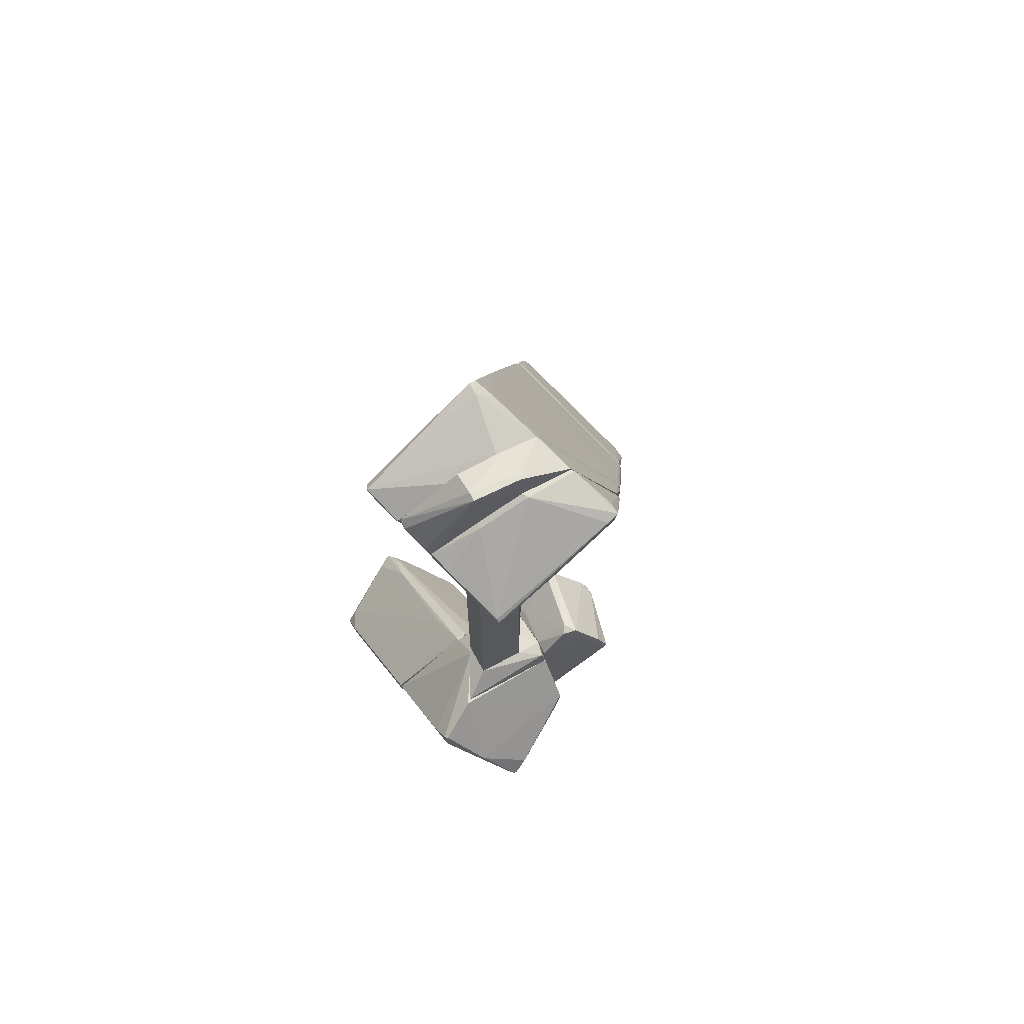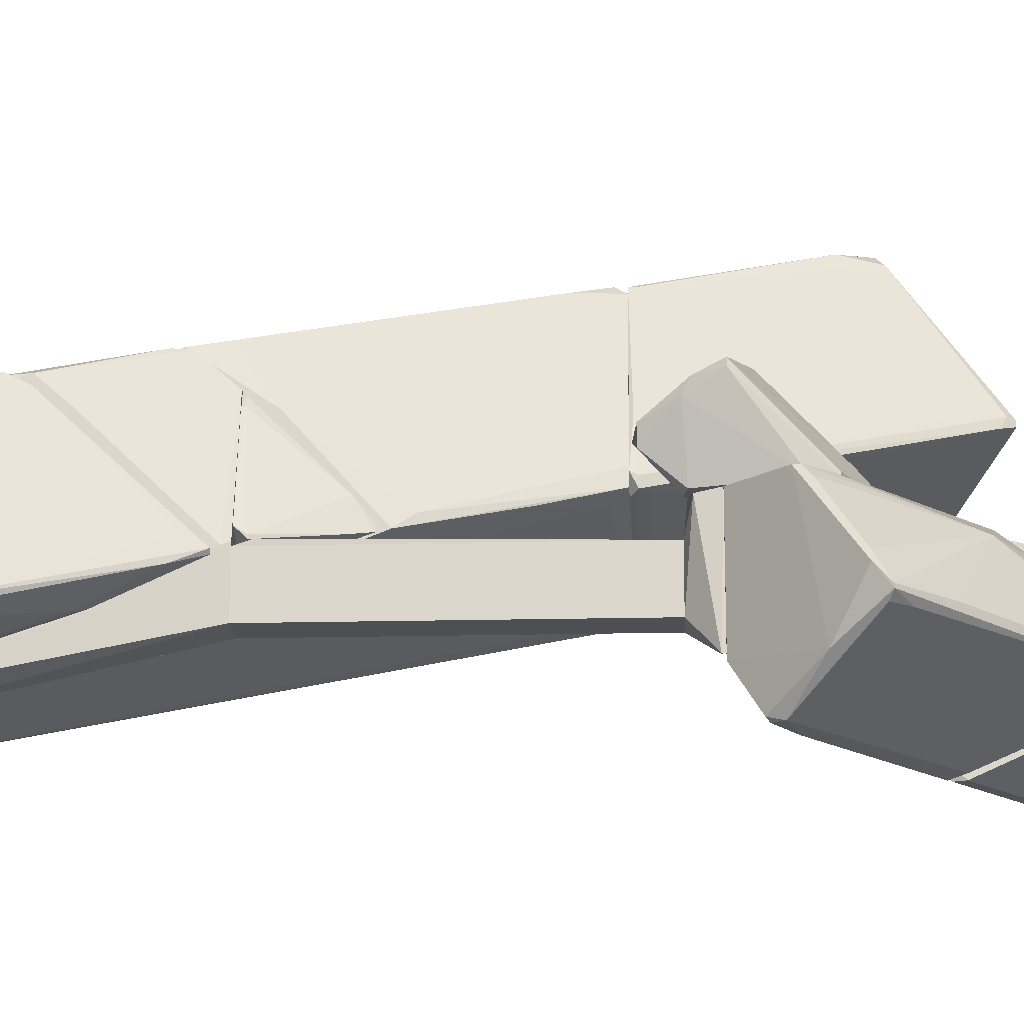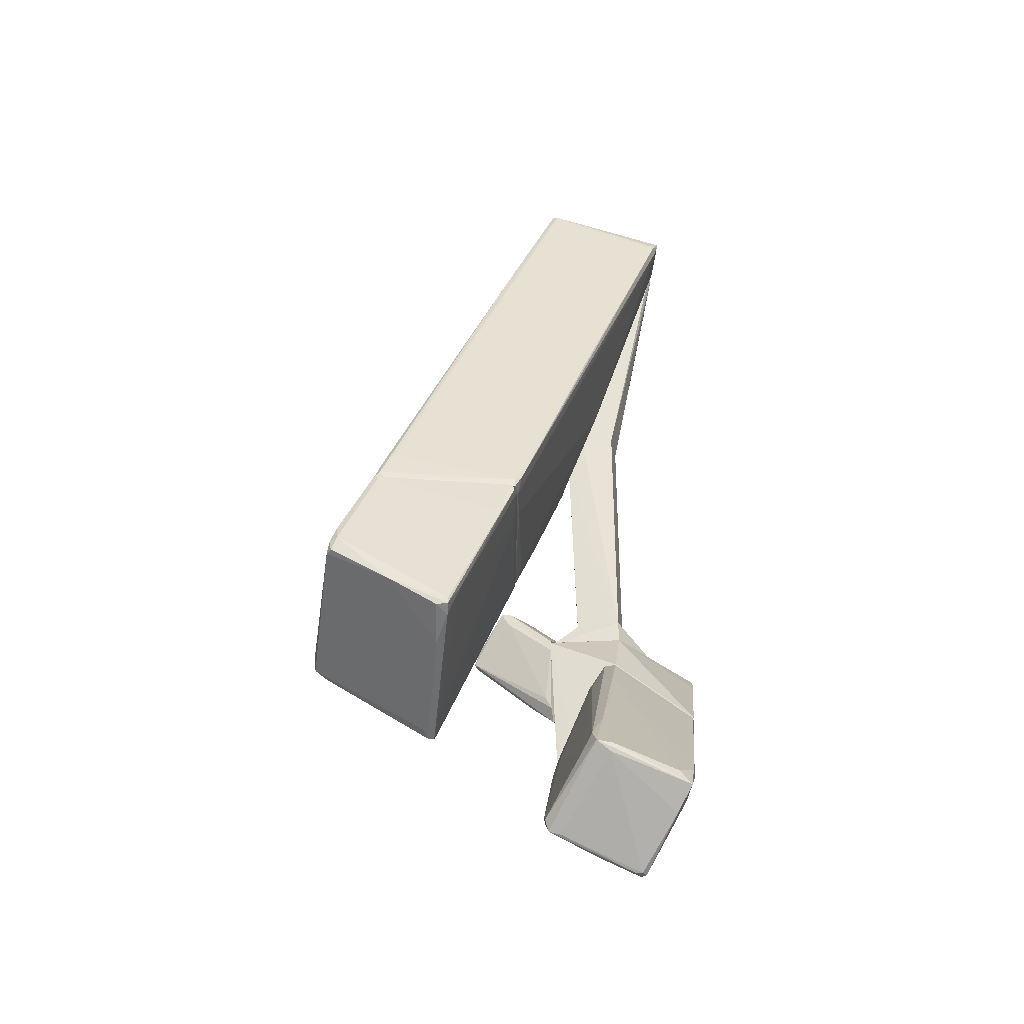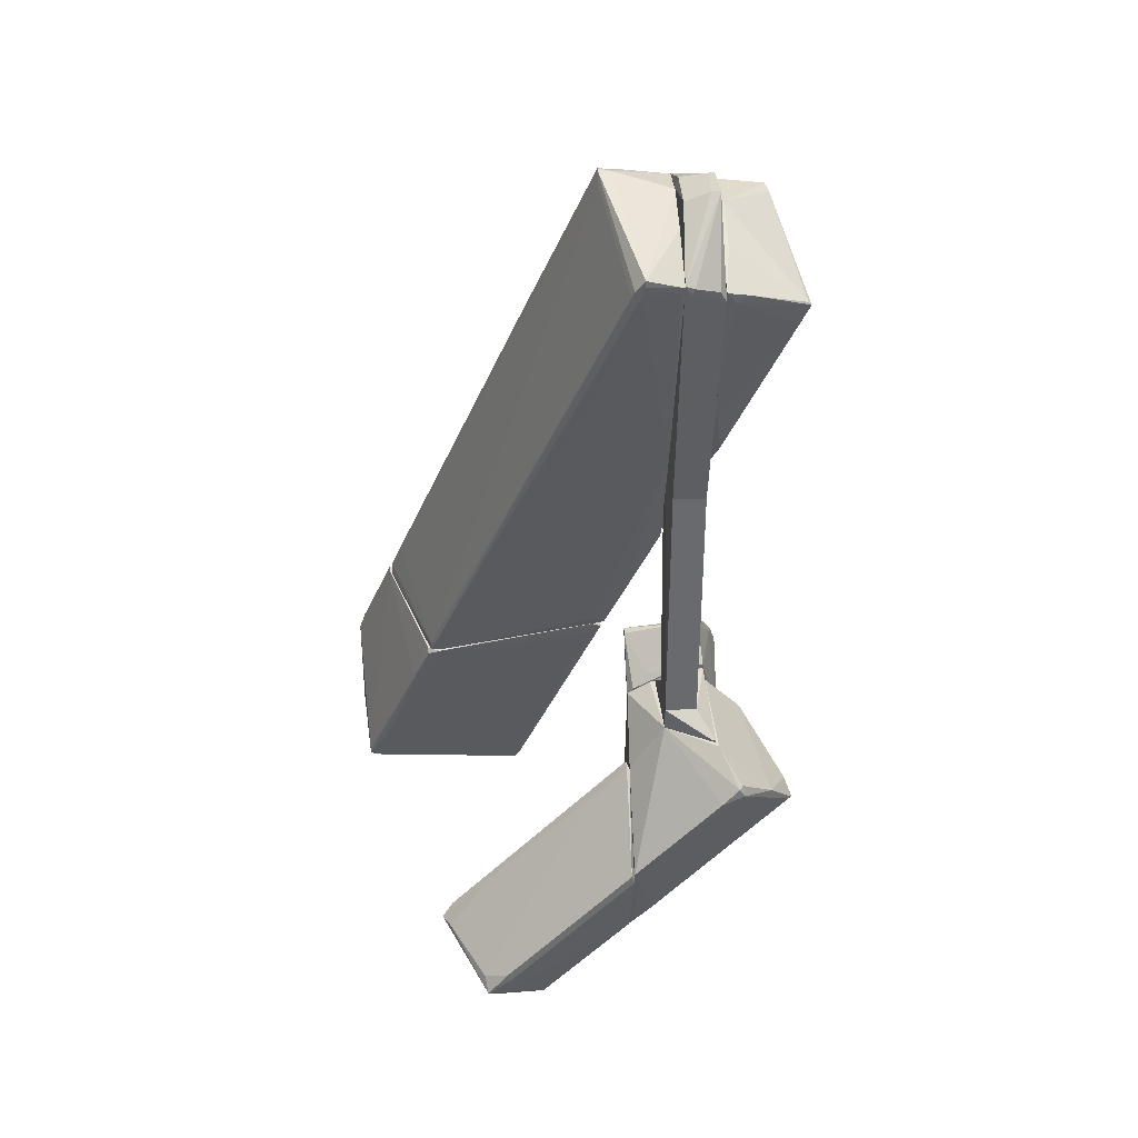
<metadata>
{"format":"obj","ext":"obj","renderer":"f3d","projection":"perspective","resolution":1024,"background":"white","views":[{"elev":70.5,"azim":-118.5,"up":"+Y"},{"elev":-17.9,"azim":-87.3,"up":"+Z"},{"elev":-35.8,"azim":101.2,"up":"+Y"},{"elev":37.2,"azim":176.6,"up":"+Y"}]}
</metadata>
<code>
o convex_0
v 0.3483 5.007 -1.364
v 1.945 -2.693 3.755
v 1.898 -2.693 3.755
v 4.058 -2.834 0.7965
v 1.382 5.994 0.5149
v 0.3016 -0.58 0.7025
v 4.716 -2.787 3.097
v 0.3016 1.44 2.58
v 1.147 -2.834 1.359
v 1.006 5.148 -1.504
v 0.3016 5.665 0.9373
v 1.851 -2.835 3.66
v 4.528 -2.224 2.815
v 0.3016 1.44 -0.09599
v 3.824 -2.834 0.7965
v 0.3016 5.524 -0.4716
v 4.058 -2.693 0.7965
v 1.382 5.994 0.4209
v 0.3016 0.5003 1.923
v 0.8651 5.243 -1.552
v 4.575 -2.411 3.003
v 0.3483 1.815 2.44
v 4.716 -2.834 2.909
v 1.334 -2.646 1.218
v 0.3483 5.43 1.031
v 1.382 -2.834 2.252
v 0.3954 1.017 2.674
v 0.3016 5.759 0.2801
v 0.8651 5.336 -1.552
v 0.3016 5.102 -1.364
v 0.9118 5.054 -1.504
v 0.3954 -0.8151 0.89
v 1.053 5.9 0.6557
v 3.213 -2.787 0.8905
v 1.194 5.994 0.4209
v 3.964 -2.6 0.7025
v 2.086 -2.835 3.755
v 2.649 0.9221 -0.2835
v 1.382 5.852 0.2796
v 1.663 -2.271 3.614
v 2.415 3.316 1.313
v 1.663 5.242 0.6089
v 0.8651 0.1243 2.956
v 4.716 -2.693 3.003
v 0.818 -1.941 1.078
v 1.053 5.054 -1.458
v 1.194 -2.834 1.594
v 1.382 3.505 -1.035
f 34 14 48
f 6 8 11
f 6 11 14
f 4 12 15
f 12 9 15
f 14 11 16
f 8 6 19
f 2 7 21
f 11 8 22
f 4 17 23
f 11 22 25
f 22 21 25
f 19 26 27
f 8 19 27
f 16 11 28
f 18 10 29
f 10 20 29
f 16 28 29
f 29 20 30
f 1 14 30
f 14 16 30
f 20 1 30
f 16 29 30
f 14 1 31
f 20 10 31
f 1 20 31
f 6 9 32
f 19 6 32
f 11 25 33
f 25 21 33
f 15 9 34
f 9 24 34
f 24 14 34
f 5 18 35
f 28 11 35
f 18 29 35
f 29 28 35
f 33 5 35
f 11 33 35
f 4 15 36
f 17 4 36
f 31 10 36
f 15 31 36
f 2 3 37
f 7 2 37
f 3 12 37
f 12 4 37
f 23 7 37
f 4 23 37
f 17 36 38
f 36 10 38
f 10 18 39
f 17 38 39
f 3 8 40
f 12 3 40
f 26 12 40
f 27 26 40
f 8 27 40
f 18 5 41
f 5 33 41
f 33 21 41
f 13 17 42
f 18 13 42
f 17 39 42
f 39 18 42
f 3 2 43
f 8 3 43
f 2 21 43
f 22 8 43
f 21 22 43
f 17 13 44
f 13 18 44
f 21 7 44
f 7 23 44
f 23 17 44
f 18 41 44
f 41 21 44
f 9 6 45
f 6 14 45
f 24 9 45
f 14 24 45
f 38 10 46
f 10 39 46
f 39 38 46
f 9 12 47
f 12 26 47
f 26 19 47
f 32 9 47
f 19 32 47
f 14 31 48
f 31 15 48
f 15 34 48
o convex_1
v 0.8649 -5.043 0.09144
v 0.8179 -7.907 -0.8003
v 0.8179 -7.907 -0.7535
v 4.058 -7.86 -0.4721
v 0.8649 -5.841 -1.693
v 2.884 -8.611 0.561
v 3.307 -8.376 -1.834
v 2.321 -9.363 -0.9414
v 0.8179 -6.499 0.6552
v 0.8179 -4.62 -0.3781
v 3.119 -8.658 0.5142
v 0.8179 -5.982 -1.693
v 3.354 -8.141 -1.646
v 3.87 -7.625 -0.3783
v 2.415 -9.363 -0.8003
v 0.8649 -4.62 -0.3781
v 0.8649 -7.672 -0.3781
v 3.072 -8.846 0.4672
v 1.663 -6.874 0.5142
v 2.274 -9.363 -0.8474
v 2.931 -8.095 -1.834
v 0.8649 -4.62 -0.1902
v 3.307 -7.061 -0.4721
v 2.79 -8.611 0.5142
v 1.006 -6.499 0.6552
v 1.194 -6.921 0.6552
v 3.917 -8.001 -0.6597
v 0.8179 -7.86 -0.8476
v 2.978 -7.954 -1.834
v 1.241 -5.278 -0.002611
v 3.917 -7.86 -0.7065
v 3.025 -8.705 -1.552
v 2.602 -9.128 -0.2375
v 2.931 -8.517 0.561
v 1.569 -5.371 -0.4721
v 3.025 -8.518 -1.693
v 3.776 -7.907 -0.1902
v 2.415 -9.363 -0.8944
v 3.025 -8.893 0.2793
v 0.8179 -5.888 0.4672
v 1.522 -7.061 0.6552
f 82 67 89
f 50 51 57
f 50 57 58
f 58 53 60
f 50 58 60
f 53 58 64
f 57 51 65
f 52 59 66
f 59 54 66
f 51 50 68
f 50 56 68
f 56 63 68
f 65 51 68
f 64 58 70
f 64 70 71
f 62 52 71
f 70 62 71
f 66 54 72
f 67 49 73
f 57 65 74
f 72 54 74
f 65 72 74
f 73 57 74
f 55 52 75
f 56 50 76
f 50 60 76
f 60 53 77
f 61 55 77
f 53 64 77
f 55 69 77
f 69 60 77
f 49 67 78
f 70 49 78
f 62 70 78
f 52 55 79
f 55 61 79
f 71 52 79
f 55 75 80
f 63 66 81
f 68 63 81
f 65 68 81
f 72 65 81
f 66 72 81
f 54 59 82
f 64 71 83
f 61 77 83
f 77 64 83
f 79 61 83
f 71 79 83
f 69 55 84
f 60 69 84
f 56 76 84
f 76 60 84
f 55 80 84
f 80 56 84
f 59 52 85
f 52 62 85
f 78 67 85
f 62 78 85
f 82 59 85
f 67 82 85
f 63 56 86
f 56 80 86
f 80 75 86
f 52 66 87
f 66 63 87
f 75 52 87
f 63 86 87
f 86 75 87
f 58 57 88
f 49 70 88
f 70 58 88
f 73 49 88
f 57 73 88
f 67 73 89
f 74 54 89
f 73 74 89
f 54 82 89
o convex_2
v 0.442 -3.634 0.8902
v -0.826 -3.774 1.876
v -0.826 -3.774 1.97
v 0.3012 -5.324 0.7961
v 0.442 -4.056 2.252
v -0.4502 -2.929 1.219
v -0.7789 -4.807 0.7961
v 0.7708 -3.258 1.688
v 0.7708 -4.103 0.7961
v -0.4971 -3.399 0.7961
v -0.4971 -2.929 1.454
v 0.5359 -4.948 0.9372
v 0.2541 -4.995 1.219
v 0.2541 -3.962 2.252
v 0.7708 -3.258 1.547
v -0.7789 -4.525 0.7961
v -0.2623 -3.352 0.7961
v 0.3012 -4.056 2.252
v -0.732 -3.446 1.829
v -0.3092 -2.882 1.313
v -0.7789 -4.807 0.8432
v 0.7708 -3.492 1.547
v 0.6769 -3.868 0.7961
v -0.685 -3.352 1.641
v 0.489 -5.136 0.8432
v 0.489 -3.822 2.158
v 0.3012 -5.324 0.8432
f 114 94 116
f 92 91 96
f 93 96 98
f 98 96 99
f 97 98 104
f 96 91 105
f 99 96 105
f 99 95 106
f 98 99 106
f 102 94 107
f 92 102 107
f 103 92 107
f 94 103 107
f 91 92 108
f 92 103 108
f 95 100 109
f 100 97 109
f 104 90 109
f 97 104 109
f 90 106 109
f 106 95 109
f 92 96 110
f 96 93 110
f 102 92 110
f 97 94 111
f 98 97 111
f 94 101 111
f 101 98 111
f 90 104 112
f 104 98 112
f 106 90 112
f 98 106 112
f 95 99 113
f 100 95 113
f 105 91 113
f 99 105 113
f 91 108 113
f 108 100 113
f 93 98 114
f 101 94 114
f 98 101 114
f 94 97 115
f 97 100 115
f 103 94 115
f 100 108 115
f 108 103 115
f 94 102 116
f 110 93 116
f 102 110 116
f 93 114 116
o convex_3
v 2.838 -6.685 2.581
v 2.603 -2.835 3.614
v 2.603 -2.835 1.078
v 5.373 -4.432 3.473
v 5.232 -5.841 1.642
v 4.105 -2.835 0.8435
v 2.979 -5.418 4.459
v 1.194 -2.93 1.36
v 4.763 -2.835 3.097
v 1.899 -2.835 3.755
v 2.556 -6.592 2.393
v 5.279 -4.667 3.661
v 3.917 -2.882 0.7961
v 2.744 -4.995 4.412
v 1.382 -2.882 2.205
v 5.232 -5.841 1.829
v 2.838 -5.512 4.318
v 2.086 -3.023 3.848
v 5.326 -4.479 3.614
v 1.194 -2.835 1.548
v 2.603 -6.686 2.534
v 5.044 -5.934 1.689
v 3.072 -5.277 4.459
v 5.232 -5.746 1.642
v 4.763 -2.835 3.003
v 2.65 -6.78 2.44
v 3.26 -3.07 0.9844
v 1.899 -2.93 3.755
v 4.622 -2.929 3.191
v 1.382 -3.07 1.36
v 5.326 -5.324 2.581
v 2.697 -6.78 2.534
v 4.387 -3.54 1.031
v 1.194 -2.93 1.501
v 2.461 -6.216 2.534
v 4.105 -2.929 0.7961
v 4.575 -6.122 1.971
v 4.622 -4.761 3.895
v 1.335 -2.835 1.313
v 4.95 -5.371 1.501
v 5.373 -4.667 3.567
v 5.279 -4.197 3.52
v 3.025 -6.592 2.299
v 2.133 -2.835 3.755
f 134 145 160
f 119 118 125
f 118 119 126
f 123 117 128
f 119 122 129
f 123 130 133
f 126 130 134
f 126 119 136
f 131 126 136
f 121 132 138
f 123 128 139
f 130 123 139
f 134 130 139
f 122 119 141
f 119 125 141
f 125 120 141
f 120 140 141
f 137 127 142
f 130 126 144
f 126 131 144
f 133 130 144
f 127 124 146
f 124 129 146
f 142 127 146
f 143 142 146
f 129 143 146
f 132 121 147
f 140 120 147
f 121 140 147
f 117 123 148
f 123 133 148
f 133 137 148
f 137 142 148
f 122 141 149
f 141 140 149
f 124 127 150
f 136 124 150
f 131 136 150
f 127 137 150
f 150 137 151
f 137 133 151
f 144 131 151
f 133 144 151
f 131 150 151
f 129 122 152
f 140 121 152
f 122 149 152
f 149 140 152
f 128 117 153
f 138 132 153
f 142 138 153
f 147 128 153
f 132 147 153
f 117 148 153
f 148 142 153
f 128 135 154
f 139 128 154
f 134 139 154
f 119 129 155
f 129 124 155
f 136 119 155
f 124 136 155
f 121 138 156
f 143 129 156
f 129 152 156
f 152 121 156
f 120 135 157
f 135 128 157
f 128 147 157
f 147 120 157
f 120 125 158
f 135 120 158
f 125 145 158
f 145 134 158
f 154 135 158
f 134 154 158
f 138 142 159
f 142 143 159
f 156 138 159
f 143 156 159
f 125 118 160
f 118 126 160
f 126 134 160
f 145 125 160
o convex_4
v 0.8175 -5.794 0.4672
v -1.906 -5.183 -0.6127
v -1.812 -5.137 -0.7067
v 0.7706 -7.86 -0.8003
v 0.8175 -5.794 -1.693
v 0.3949 -3.727 0.7959
v -0.9199 -4.057 -1.505
v -1.155 -4.432 0.7961
v 0.6298 -6.31 0.7021
v -0.2626 -6.216 0.3734
v 0.2541 -3.727 -0.3783
v 0.7706 -3.963 0.7959
v -0.5442 -3.728 0.7961
v -0.9668 -4.244 -1.552
v 0.8175 -4.573 -0.3783
v 0.8178 -7.578 -0.3783
v -0.5911 -3.728 -0.8943
v -1.812 -4.996 -0.3312
v 0.7237 -5.981 -1.646
v 0.8175 -6.357 0.7021
v 0.3011 -5.324 0.7959
v -0.5911 -4.385 -1.599
v -1.295 -5.794 -0.5656
v 0.4419 -7.531 -0.8003
v 0.7706 -6.874 0.3261
v -1.483 -4.62 -1.035
v 0.7706 -7.813 -0.6597
v -1.155 -4.338 0.7961
v -1.718 -4.996 -0.1904
v -0.9199 -4.714 0.7961
v 0.8178 -7.86 -0.8003
v -1.624 -5.371 -0.7067
v -1.906 -5.183 -0.5656
v -1.248 -4.526 0.6551
v 0.7706 -7.578 -0.3783
v 0.5829 -7.672 -0.7065
v -0.8729 -4.103 -1.552
f 182 174 197
f 171 166 172
f 166 171 173
f 172 166 173
f 163 162 174
f 165 171 175
f 172 161 175
f 171 172 175
f 175 161 176
f 173 171 177
f 174 165 179
f 161 172 180
f 176 161 180
f 172 173 181
f 169 180 181
f 180 172 181
f 171 165 182
f 165 174 182
f 164 162 184
f 179 164 184
f 169 170 185
f 180 169 185
f 176 180 185
f 174 162 186
f 167 174 186
f 177 167 186
f 162 178 186
f 168 173 188
f 173 177 188
f 177 186 188
f 186 178 188
f 168 170 190
f 170 169 190
f 173 168 190
f 169 181 190
f 181 173 190
f 165 175 191
f 175 176 191
f 164 179 191
f 179 165 191
f 187 164 191
f 176 187 191
f 162 163 192
f 163 174 192
f 174 179 192
f 184 162 192
f 179 184 192
f 162 164 193
f 178 162 193
f 183 170 193
f 170 189 193
f 189 178 193
f 170 168 194
f 168 188 194
f 188 178 194
f 189 170 194
f 178 189 194
f 185 170 195
f 176 185 195
f 187 176 195
f 170 187 195
f 170 183 196
f 164 187 196
f 187 170 196
f 193 164 196
f 183 193 196
f 174 167 197
f 167 177 197
f 177 171 197
f 171 182 197
o convex_5
v -0.2624 -3.352 -0.378
v 0.3012 0.8753 0.4674
v 0.3012 0.8753 0.1855
v -0.2624 0.8753 0.3734
v 0.2542 -3.352 0.3734
v 0.2541 0.8753 -0.378
v -0.2624 -3.352 0.3734
v 0.2542 -3.352 -0.378
v -0.2624 0.8753 -0.378
v -0.1684 0.687 0.4674
v -0.07443 -3.352 0.4204
v 0.3012 0.217 0.4674
f 207 208 209
f 199 200 201
f 201 200 203
f 201 198 204
f 198 202 204
f 202 198 205
f 203 200 205
f 198 203 205
f 198 201 206
f 201 203 206
f 203 198 206
f 199 201 207
f 201 204 207
f 207 204 208
f 204 202 208
f 208 202 209
f 200 199 209
f 202 205 209
f 205 200 209
f 199 207 209
o convex_6
v 0.3012 0.8283 2.064
v 0.2542 -0.4397 0.6554
v 0.1603 -0.2047 0.6085
v 0.3012 0.8753 0.4675
v -0.1685 0.8753 0.6085
v 0.3012 0.1241 0.4675
v 0.2072 0.8753 1.923
v -0.1685 0.7344 0.4675
v 0.2542 -0.2047 1.031
v 0.3012 -0.4397 0.7493
v -0.1685 0.7344 0.5146
v 0.2072 0.8283 1.923
f 214 220 221
f 211 212 215
f 213 210 215
f 210 213 216
f 213 214 216
f 214 213 217
f 215 212 217
f 213 215 217
f 212 211 218
f 211 215 219
f 215 210 219
f 218 211 219
f 210 218 219
f 214 217 220
f 217 212 220
f 212 218 220
f 220 218 221
f 210 216 221
f 216 214 221
f 218 210 221
o convex_7
v -0.4503 4.679 -1.082
v -0.3095 3.083 2.111
v -0.3564 3.083 2.111
v -0.3095 1.064 0.2796
v -1.577 4.351 -0.6593
v -0.3095 5.43 1.172
v -1.155 5.196 1.5
v -0.3095 5.195 -0.378
v -0.4033 1.345 0.4677
v -1.155 4.961 1.453
v -0.3095 4.867 -1.129
v -0.4033 5.478 0.4205
v -0.4033 2.332 -0.2837
v -1.577 4.397 -0.7066
v -0.3564 2.801 1.97
v -1.436 4.069 -0.6593
v -1.483 4.069 -0.5654
v -0.4973 1.439 0.1391
v -0.4033 5.195 -0.378
v -0.3564 5.43 1.218
v -1.53 4.444 -0.7066
v -1.202 5.149 1.312
v -0.9668 5.149 1.5
v -0.3095 2.191 -0.2368
v -1.39 4.679 0.3738
v -0.3564 1.064 0.3266
v -0.6382 4.773 -1.035
v -0.3095 5.478 0.3735
f 233 241 249
f 223 225 227
f 224 223 228
f 227 225 229
f 224 228 231
f 229 225 232
f 223 224 236
f 225 223 236
f 224 231 236
f 231 230 236
f 222 234 237
f 235 222 237
f 235 237 238
f 226 235 238
f 237 234 239
f 238 237 239
f 229 232 240
f 223 227 241
f 233 228 241
f 233 240 242
f 231 228 243
f 228 233 243
f 235 226 243
f 233 242 243
f 242 235 243
f 228 223 244
f 223 241 244
f 241 228 244
f 222 232 245
f 232 225 245
f 234 222 245
f 225 239 245
f 239 234 245
f 230 231 246
f 238 230 246
f 226 238 246
f 231 243 246
f 243 226 246
f 225 236 247
f 236 230 247
f 230 238 247
f 239 225 247
f 238 239 247
f 232 222 248
f 222 235 248
f 240 232 248
f 235 242 248
f 242 240 248
f 227 229 249
f 229 240 249
f 240 233 249
f 241 227 249
o convex_8
v -0.2153 4.914 -1.176
v 0.3011 1.58 2.534
v 0.2072 1.58 2.534
v 0.1133 0.8753 -0.3775
v 0.3011 5.102 -1.317
v -0.3093 5.478 1.171
v -0.3093 0.9694 0.3738
v 0.3011 5.665 0.937
v -0.3093 2.801 2.111
v -0.2623 6.041 -0.3775
v 0.3011 0.8758 0.1857
v -0.2623 0.8753 -0.3775
v -0.3093 4.726 -1.129
v 0.2542 0.8758 2.111
v 0.2542 5.9 -0.3779
v 0.2542 0.8758 -0.3779
v -0.2623 3.083 2.111
v -0.1684 5.947 0.3738
v 0.2072 4.961 -1.317
v 0.2542 5.9 0.3738
v 0.3011 0.8758 2.111
v 0.2542 5.618 0.9837
v -0.2623 0.8753 0.4209
v -0.1215 6.041 -0.3775
v -0.3093 5.525 0.3271
v 0.2542 1.345 2.534
v -0.2623 5.947 0.3738
v 0.3011 5.759 0.3267
v -0.3093 2.378 1.735
v 0.1603 5.054 -1.317
v -0.3093 2.144 -0.2369
f 262 261 280
f 251 254 257
f 255 256 258
f 254 251 260
f 256 255 262
f 259 250 262
f 260 253 265
f 254 260 265
f 253 261 265
f 252 251 266
f 258 252 266
f 255 258 266
f 261 262 268
f 254 265 268
f 265 261 268
f 267 257 269
f 260 251 270
f 253 260 270
f 251 257 271
f 257 255 271
f 266 251 271
f 255 266 271
f 256 261 272
f 261 253 272
f 263 256 272
f 253 270 272
f 270 263 272
f 254 259 273
f 264 254 273
f 259 267 273
f 269 264 273
f 267 269 273
f 255 259 274
f 262 255 274
f 259 262 274
f 251 252 275
f 252 258 275
f 270 251 275
f 263 270 275
f 255 257 276
f 259 255 276
f 257 267 276
f 267 259 276
f 257 254 277
f 254 264 277
f 269 257 277
f 264 269 277
f 258 256 278
f 256 263 278
f 275 258 278
f 263 275 278
f 250 259 279
f 259 254 279
f 262 250 279
f 254 268 279
f 268 262 279
f 261 256 280
f 256 262 280
o convex_9
v -0.4972 -3.446 0.7491
v 0.3012 -3.68 0.7961
v 0.3012 -3.727 0.7961
v -0.4972 -3.68 -0.8007
v 0.2542 -3.352 -0.3779
v -0.5442 -3.727 0.7961
v 0.2542 -3.727 -0.3779
v -0.2623 -3.352 -0.3779
v 0.2542 -3.352 0.3733
v -0.2623 -3.399 0.7961
v -0.5442 -3.727 -0.8007
v -0.2623 -3.352 0.3733
v -0.5442 -3.68 -0.8007
f 284 291 293
f 282 283 285
f 283 282 286
f 284 285 287
f 285 283 287
f 283 286 287
f 285 284 288
f 285 288 289
f 282 285 289
f 286 282 290
f 281 286 290
f 282 289 290
f 284 287 291
f 287 286 291
f 288 281 292
f 289 288 292
f 281 290 292
f 290 289 292
f 286 281 293
f 281 288 293
f 288 284 293
f 291 286 293

</code>
